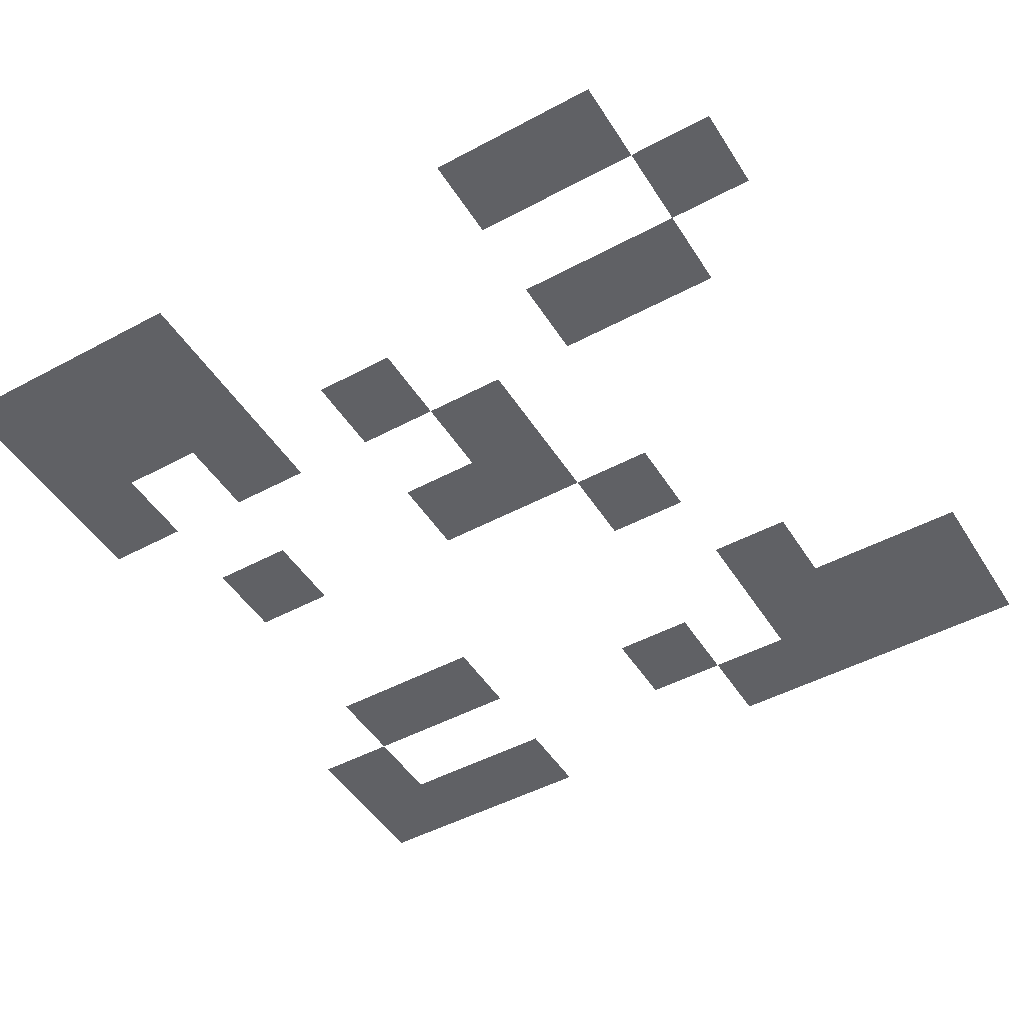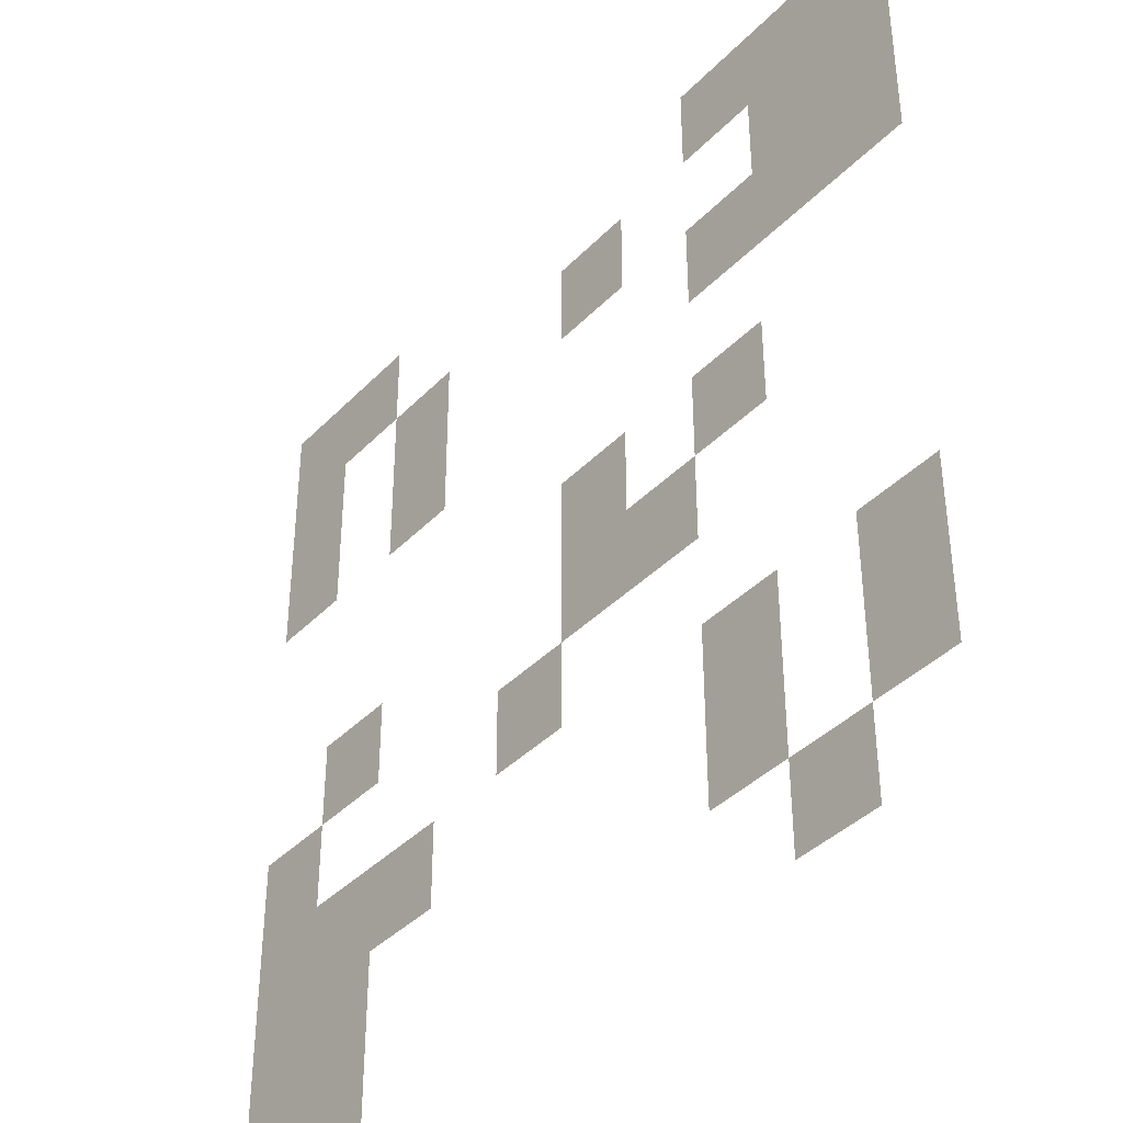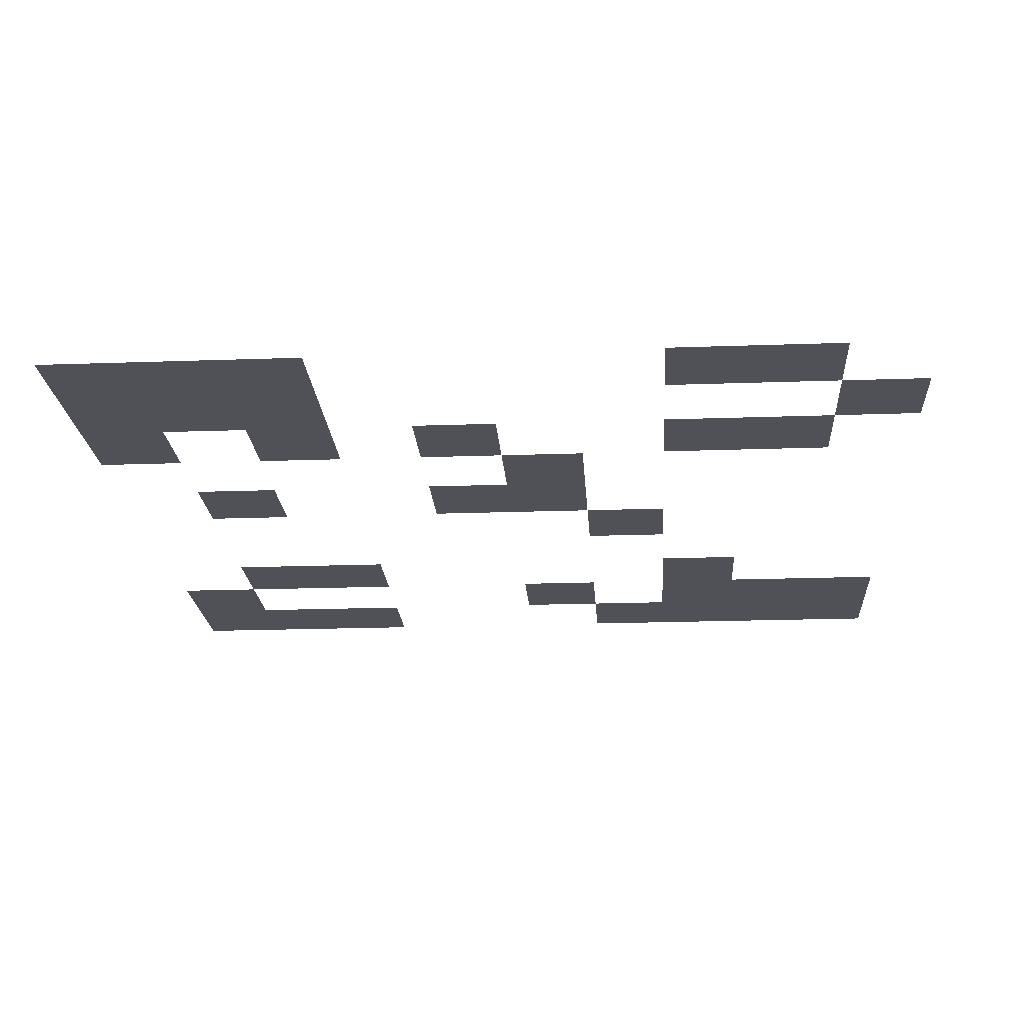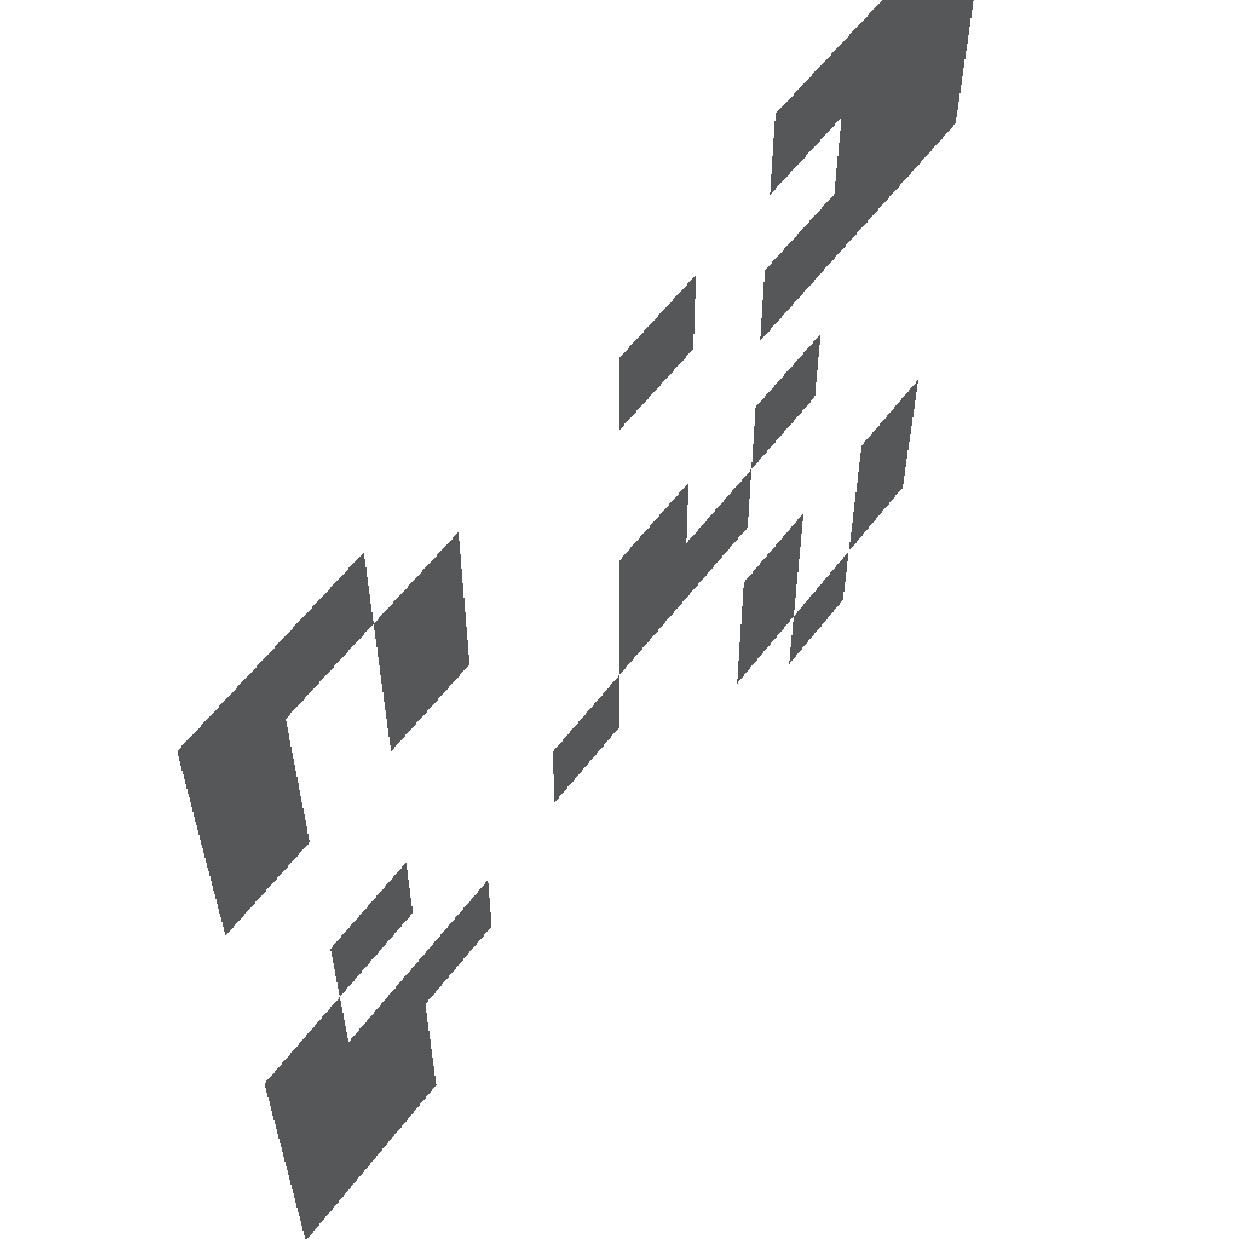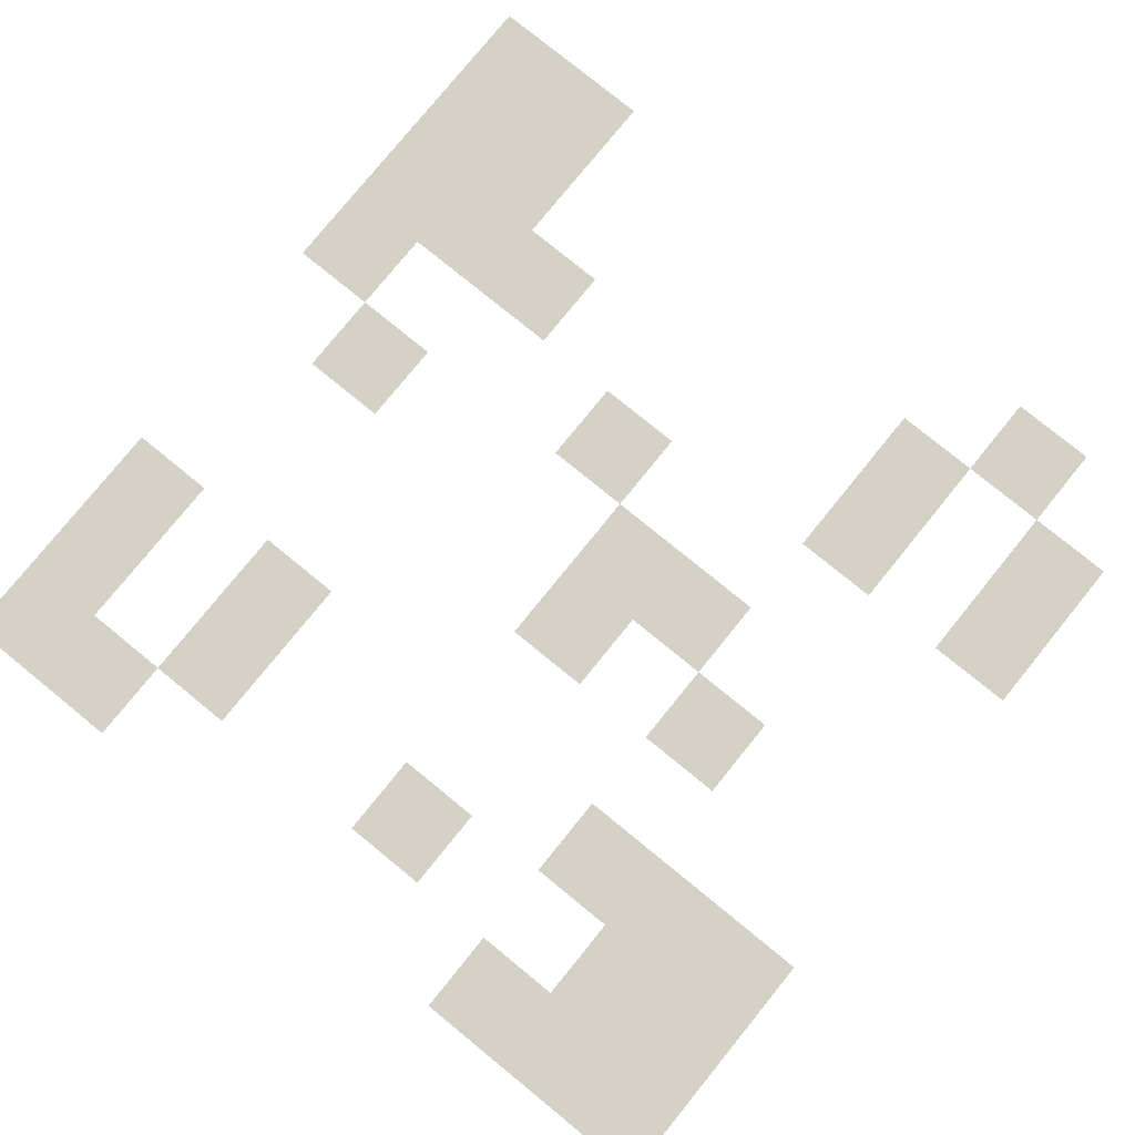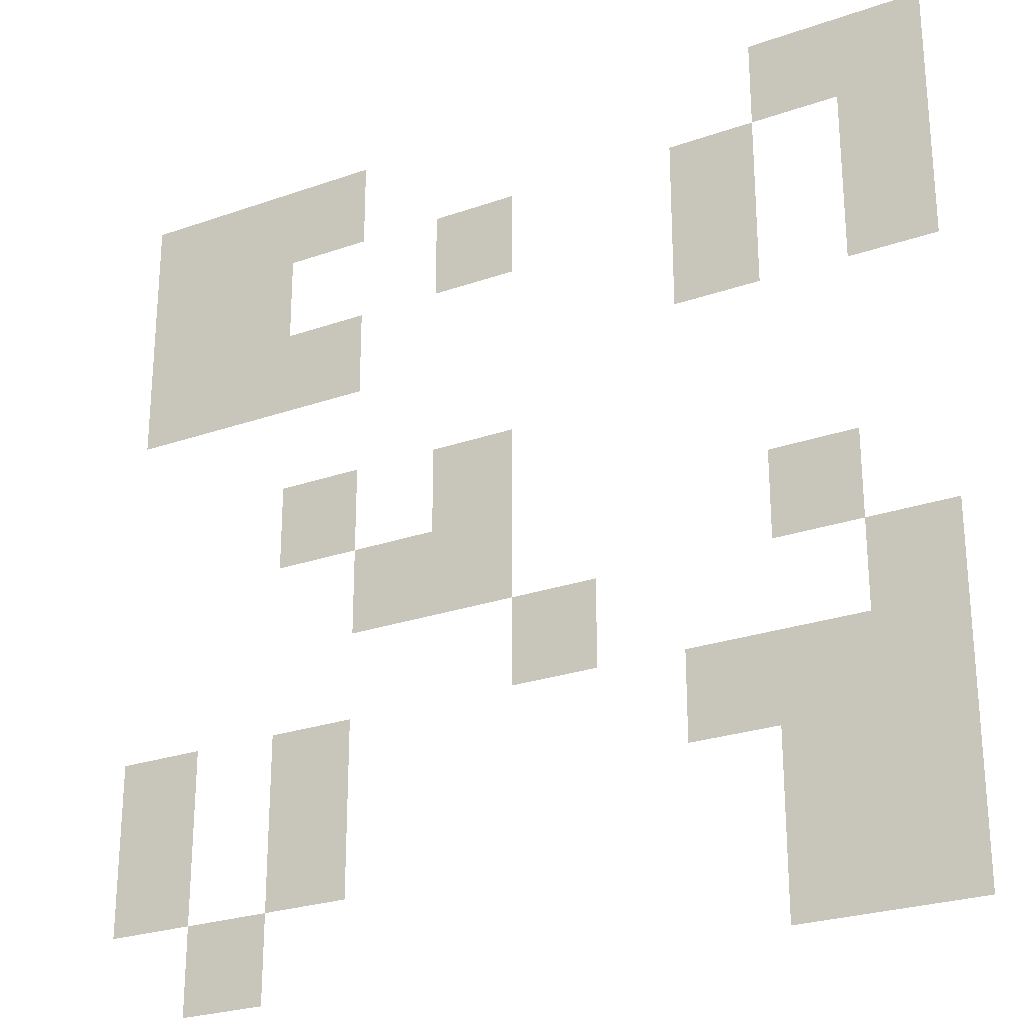
<metadata>
{"format":"obj","ext":"obj","renderer":"f3d","projection":"perspective","resolution":1024,"background":"white","views":[{"elev":-48.2,"azim":-59.0,"up":"+Z"},{"elev":-39.2,"azim":-128.6,"up":"+Y"},{"elev":-20.5,"azim":-86.3,"up":"+Z"},{"elev":59.5,"azim":127.1,"up":"+Y"},{"elev":79.1,"azim":-140.9,"up":"+Z"},{"elev":-25.6,"azim":29.4,"up":"+Y"}]}
</metadata>
<code>
v 0 -1 0
v -1 -1 0
v -1 0 0
v 0 0 0
v -1 -1 0
v -2 -1 0
v -2 0 0
v -1 0 0
v -7 -1 0
v -8 -1 0
v -8 0 0
v -7 0 0
v -8 -1 0
v -9 -1 0
v -9 0 0
v -8 0 0
v -9 -1 0
v -10 -1 0
v -10 0 0
v -9 0 0
v 0 -2 0
v -1 -2 0
v -1 -1 0
v 0 -1 0
v -2 -2 0
v -3 -2 0
v -3 -1 0
v -2 -1 0
v -5 -2 0
v -6 -2 0
v -6 -1 0
v -5 -1 0
v -8 -2 0
v -9 -2 0
v -9 -1 0
v -8 -1 0
v -9 -2 0
v -10 -2 0
v -10 -1 0
v -9 -1 0
v 0 -3 0
v -1 -3 0
v -1 -2 0
v 0 -2 0
v -2 -3 0
v -3 -3 0
v -3 -2 0
v -2 -2 0
v -7 -3 0
v -8 -3 0
v -8 -2 0
v -7 -2 0
v -8 -3 0
v -9 -3 0
v -9 -2 0
v -8 -2 0
v -9 -3 0
v -10 -3 0
v -10 -2 0
v -9 -2 0
v -5 -5 0
v -6 -5 0
v -6 -4 0
v -5 -4 0
v -7 -5 0
v -8 -5 0
v -8 -4 0
v -7 -4 0
v -1 -6 0
v -2 -6 0
v -2 -5 0
v -1 -5 0
v -5 -6 0
v -6 -6 0
v -6 -5 0
v -5 -5 0
v -6 -6 0
v -7 -6 0
v -7 -5 0
v -6 -5 0
v 0 -7 0
v -1 -7 0
v -1 -6 0
v 0 -6 0
v -4 -7 0
v -5 -7 0
v -5 -6 0
v -4 -6 0
v 0 -8 0
v -1 -8 0
v -1 -7 0
v 0 -7 0
v -1 -8 0
v -2 -8 0
v -2 -7 0
v -1 -7 0
v -2 -8 0
v -3 -8 0
v -3 -7 0
v -2 -7 0
v -7 -8 0
v -8 -8 0
v -8 -7 0
v -7 -7 0
v -9 -8 0
v -10 -8 0
v -10 -7 0
v -9 -7 0
v 0 -9 0
v -1 -9 0
v -1 -8 0
v 0 -8 0
v -1 -9 0
v -2 -9 0
v -2 -8 0
v -1 -8 0
v -7 -9 0
v -8 -9 0
v -8 -8 0
v -7 -8 0
v -9 -9 0
v -10 -9 0
v -10 -8 0
v -9 -8 0
v 0 -10 0
v -1 -10 0
v -1 -9 0
v 0 -9 0
v -1 -10 0
v -2 -10 0
v -2 -9 0
v -1 -9 0
v -8 -10 0
v -9 -10 0
v -9 -9 0
v -8 -9 0
g JuegoTipoPokemon_mesh_0003
f 1 2 3 4
f 5 6 7 8
f 9 10 11 12
f 13 14 15 16
f 17 18 19 20
f 21 22 23 24
f 25 26 27 28
f 29 30 31 32
f 33 34 35 36
f 37 38 39 40
f 41 42 43 44
f 45 46 47 48
f 49 50 51 52
f 53 54 55 56
f 57 58 59 60
f 61 62 63 64
f 65 66 67 68
f 69 70 71 72
f 73 74 75 76
f 77 78 79 80
f 81 82 83 84
f 85 86 87 88
f 89 90 91 92
f 93 94 95 96
f 97 98 99 100
f 101 102 103 104
f 105 106 107 108
f 109 110 111 112
f 113 114 115 116
f 117 118 119 120
f 121 122 123 124
f 125 126 127 128
f 129 130 131 132
f 133 134 135 136

</code>
